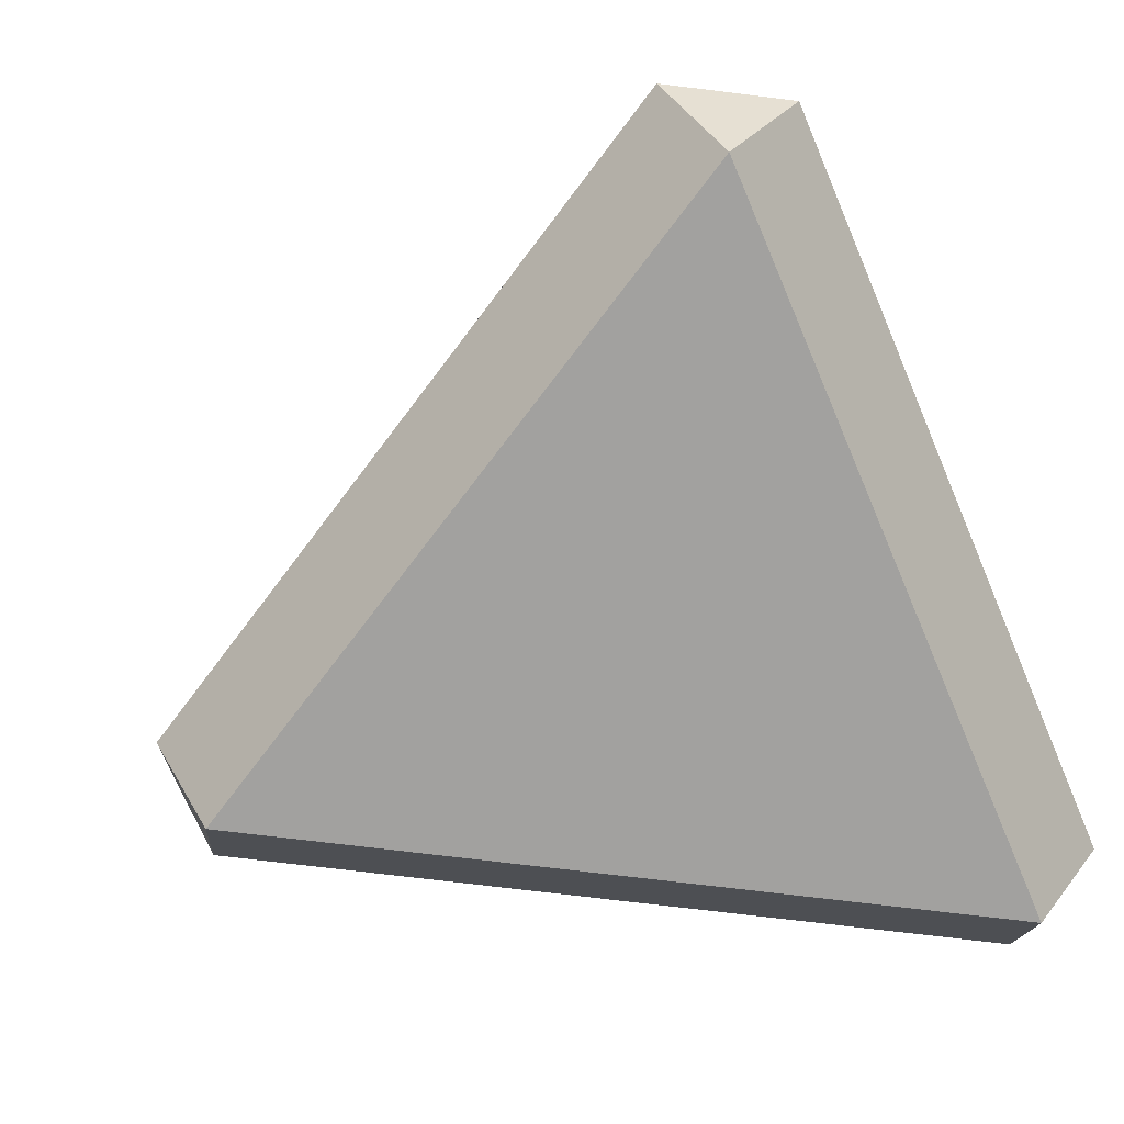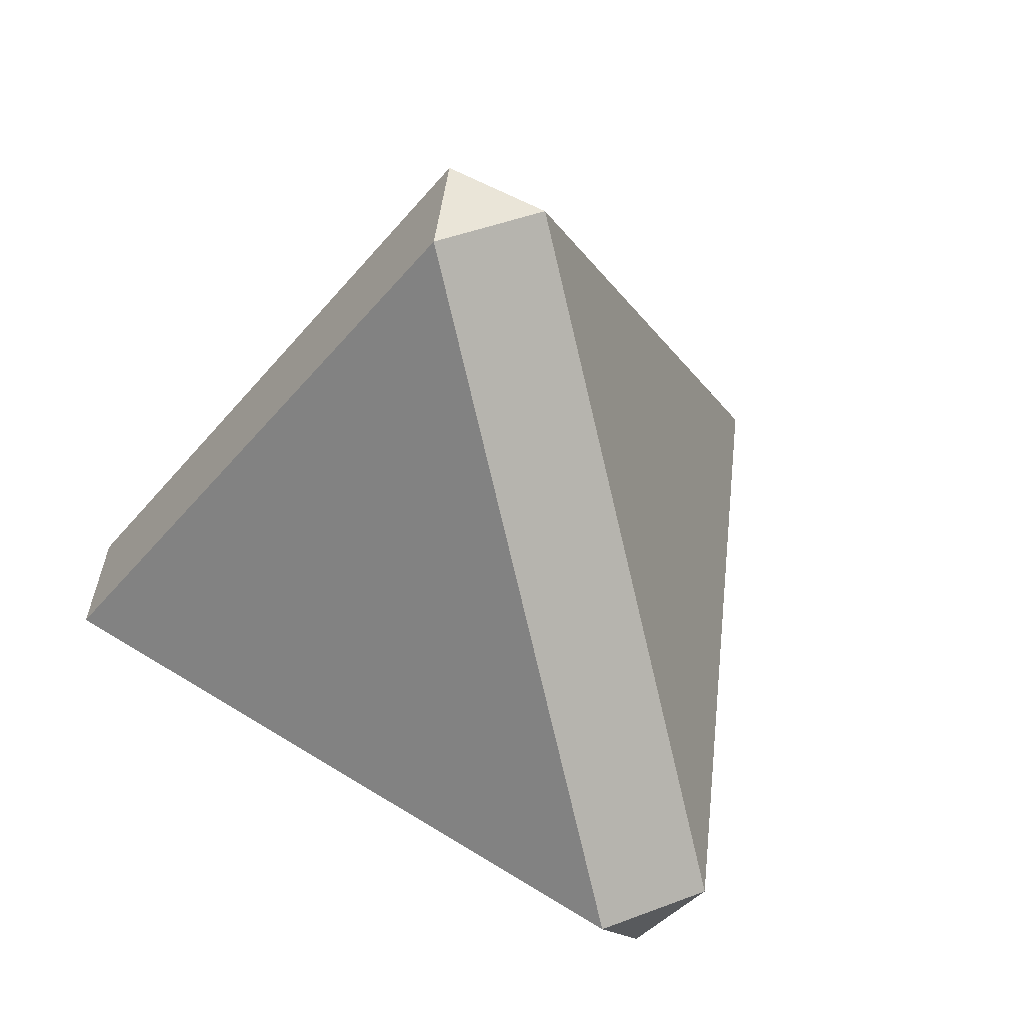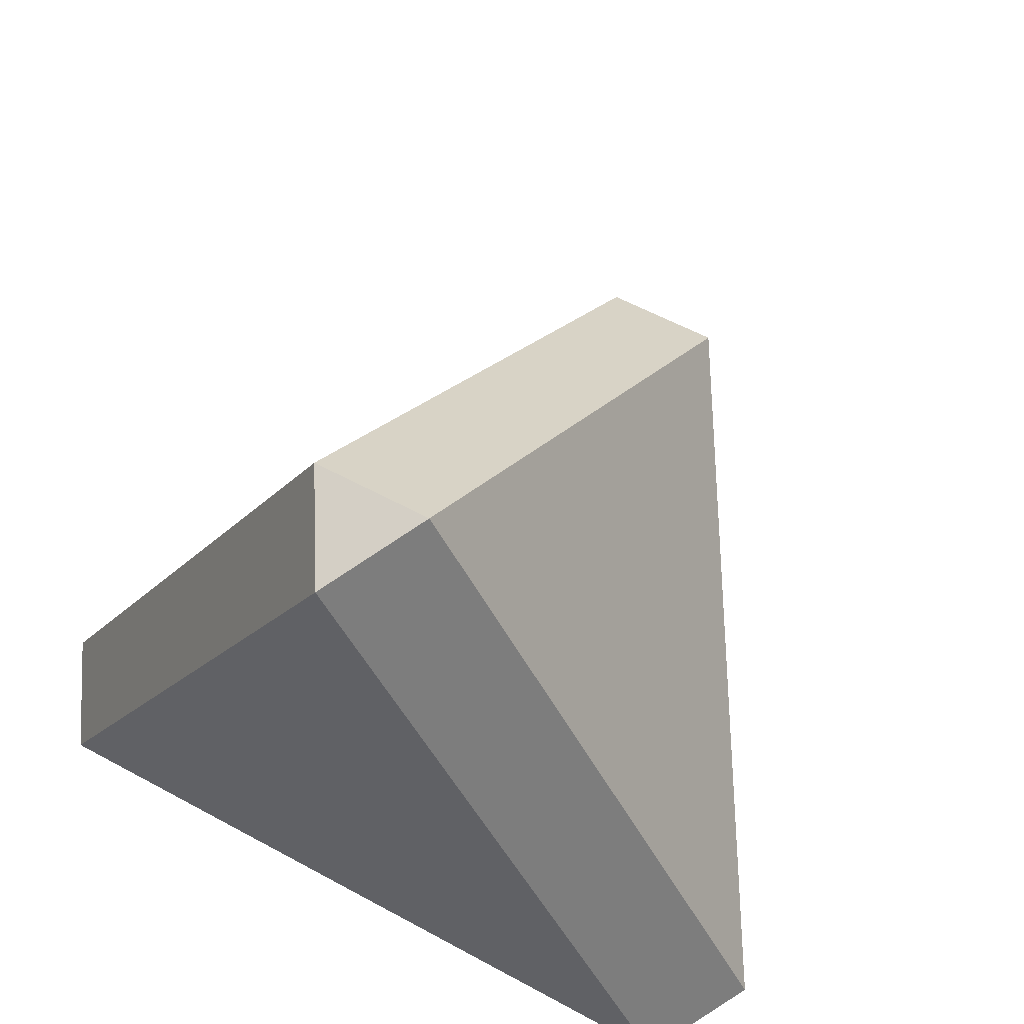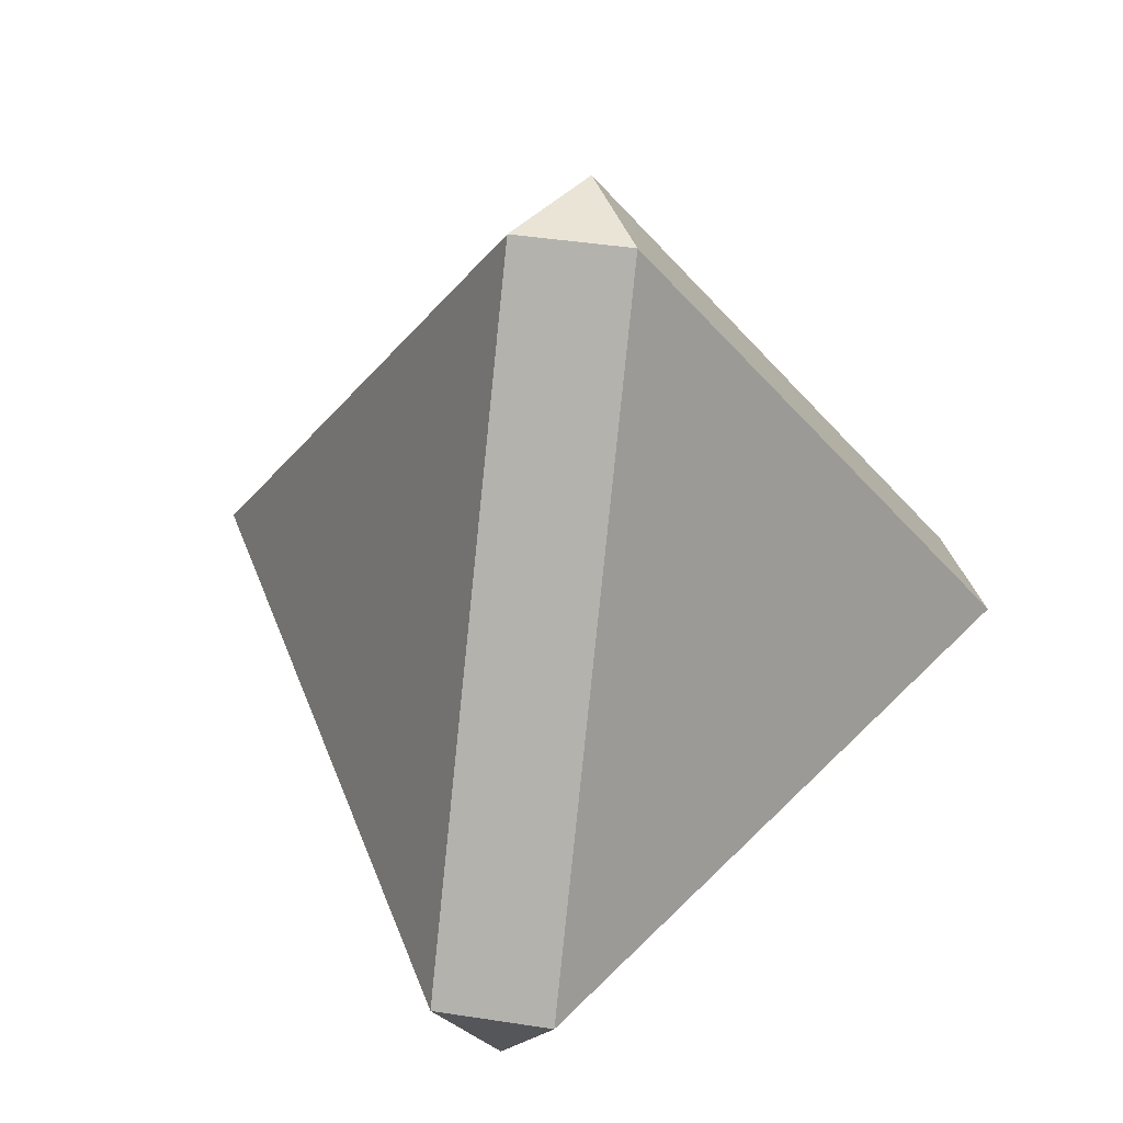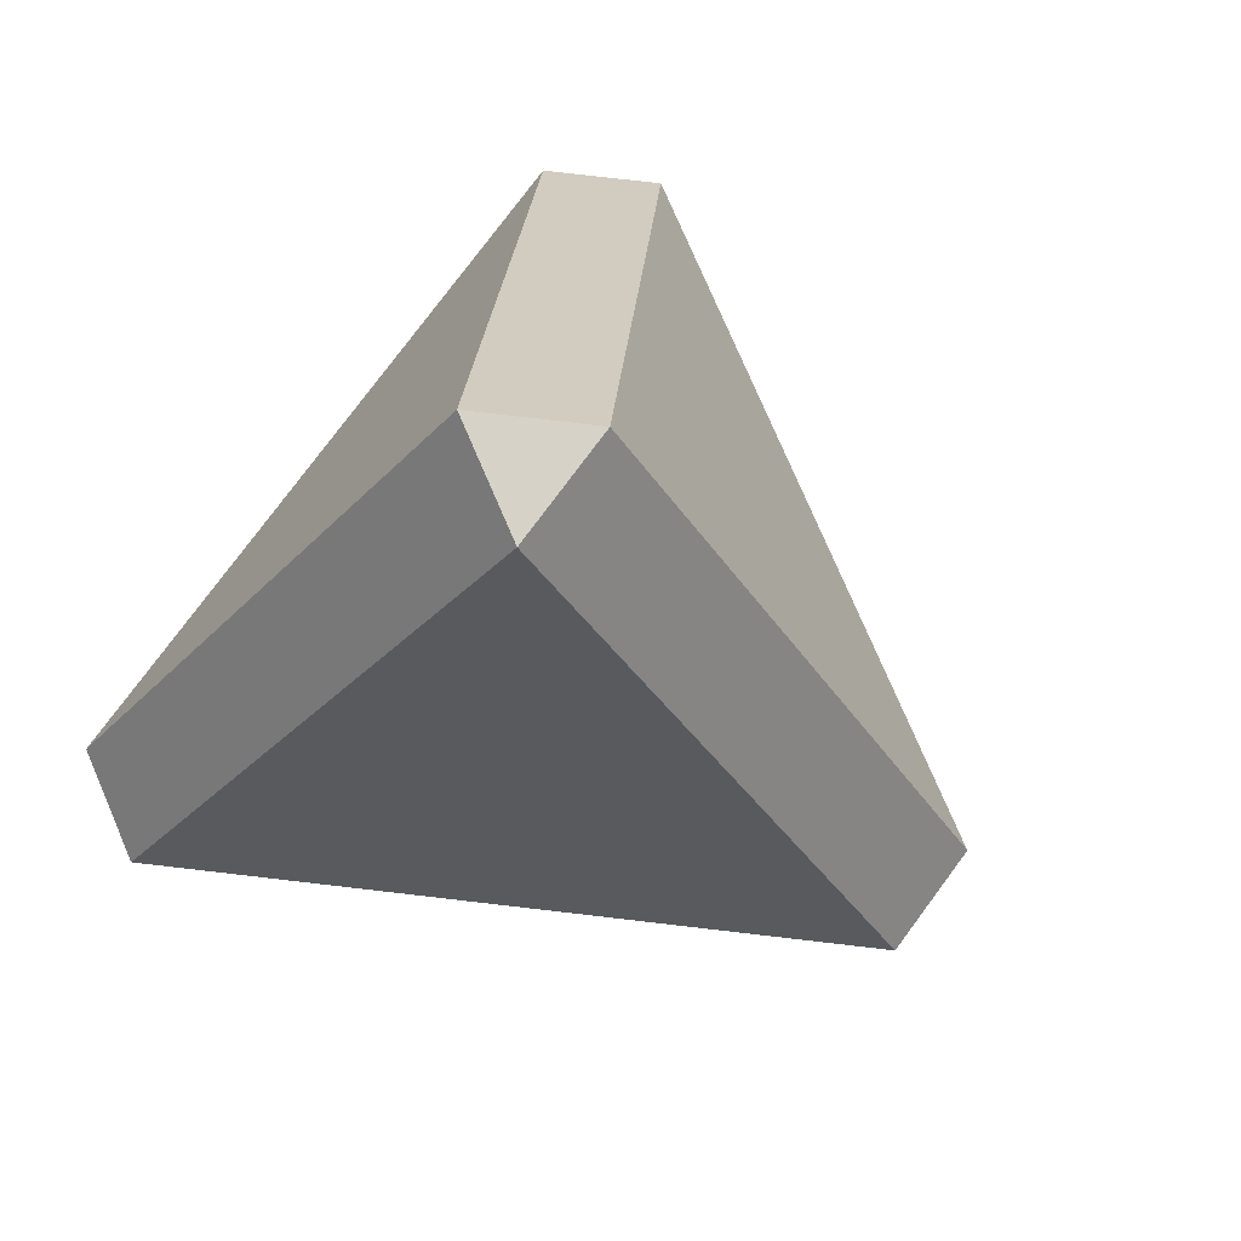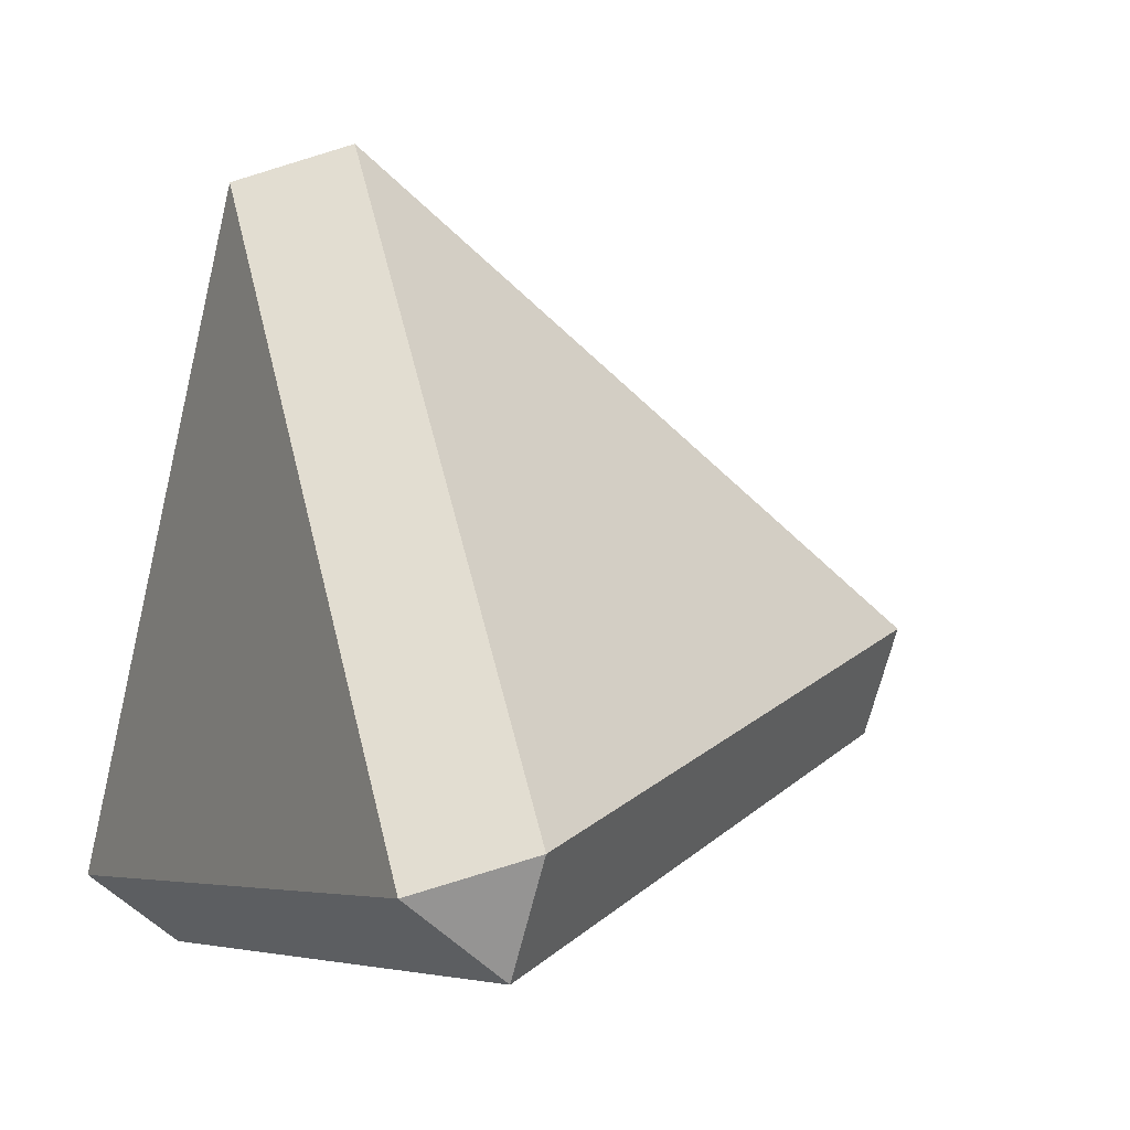
<metadata>
{"format":"obj","ext":"obj","renderer":"f3d","projection":"perspective","resolution":1024,"background":"white","views":[{"elev":-72.2,"azim":113.0,"up":"+Y"},{"elev":45.1,"azim":-23.7,"up":"+Y"},{"elev":56.9,"azim":29.7,"up":"+Z"},{"elev":43.8,"azim":10.2,"up":"+Y"},{"elev":78.2,"azim":-53.4,"up":"+Y"},{"elev":-5.0,"azim":61.2,"up":"+Z"}]}
</metadata>
<code>
o tetrahedron1
v -2.016 -0.8253 -1.542
v 0 2.466 -0.3781
v 2.016 -0.8253 -1.542
v 0 -1.36 2.328
v -2.016 -1.36 -1.164
v 2.016 -1.36 -1.164
v 0.3274 2.466 0.189
v 0.3274 -0.8253 2.517
v 2.343 -0.8253 -0.9747
v -0.3274 -0.8253 2.517
v -0.3274 2.466 0.189
v -2.343 -0.8253 -0.9747
g tetrahedron1_boss
f 2 3 1
f 5 6 4
f 5 12 1
f 8 9 7
f 8 10 4
f 9 6 3
f 11 7 2
f 11 12 10
f 1 12 11 2
f 2 7 9 3
f 3 6 5 1
f 4 10 12 5
f 6 9 8 4
f 7 11 10 8

</code>
